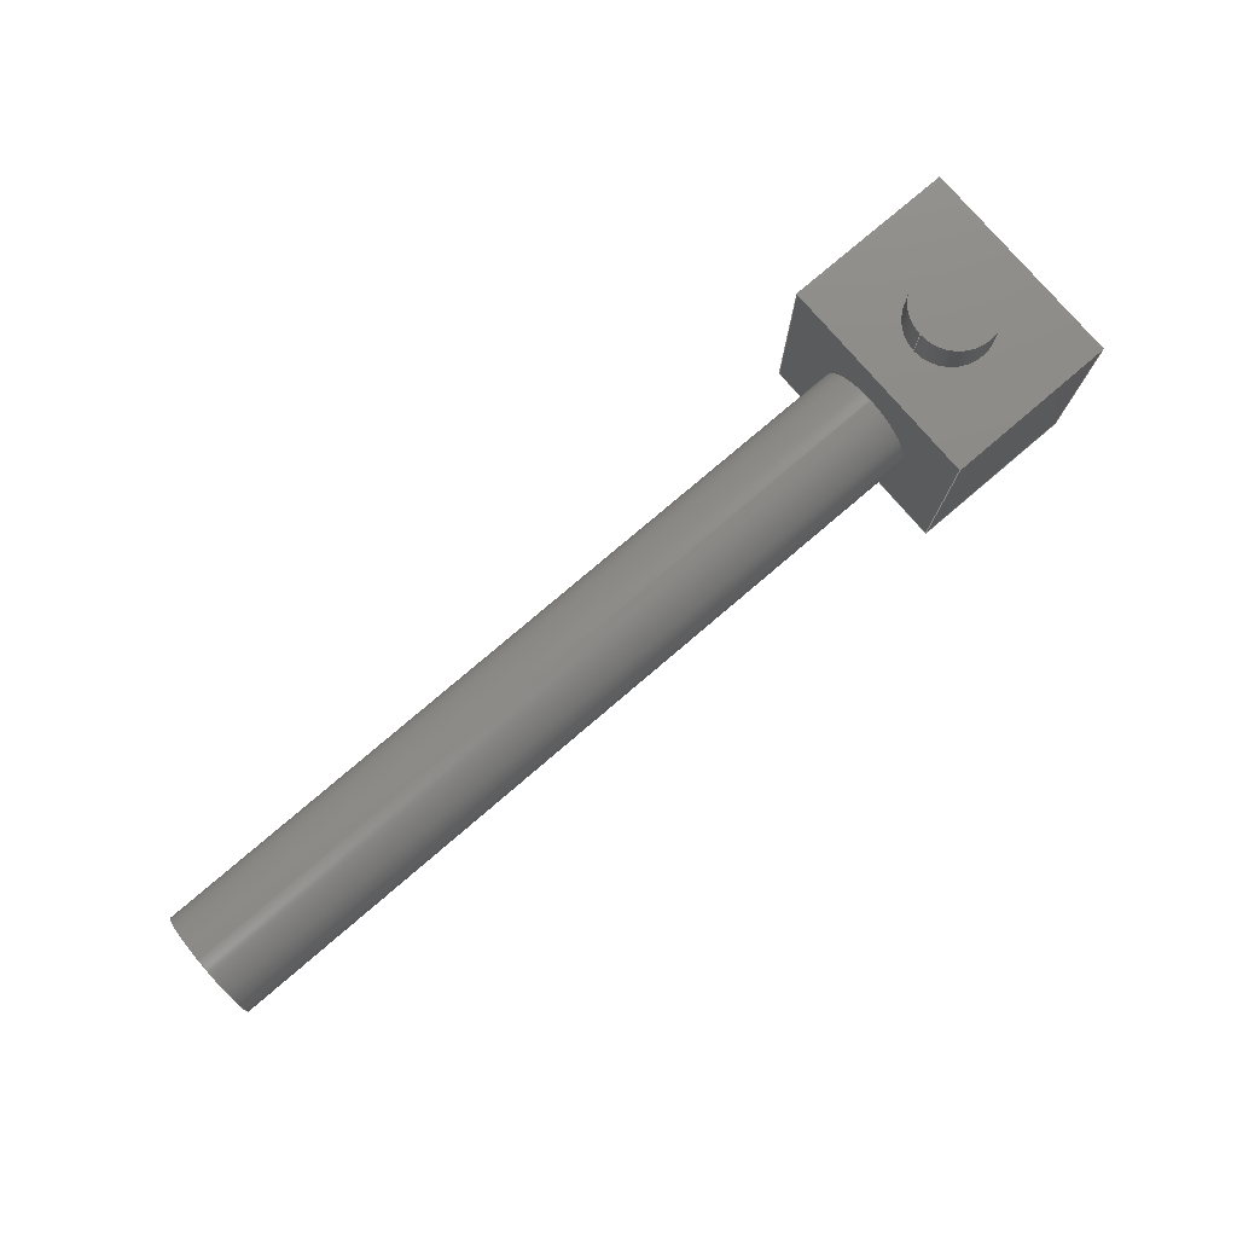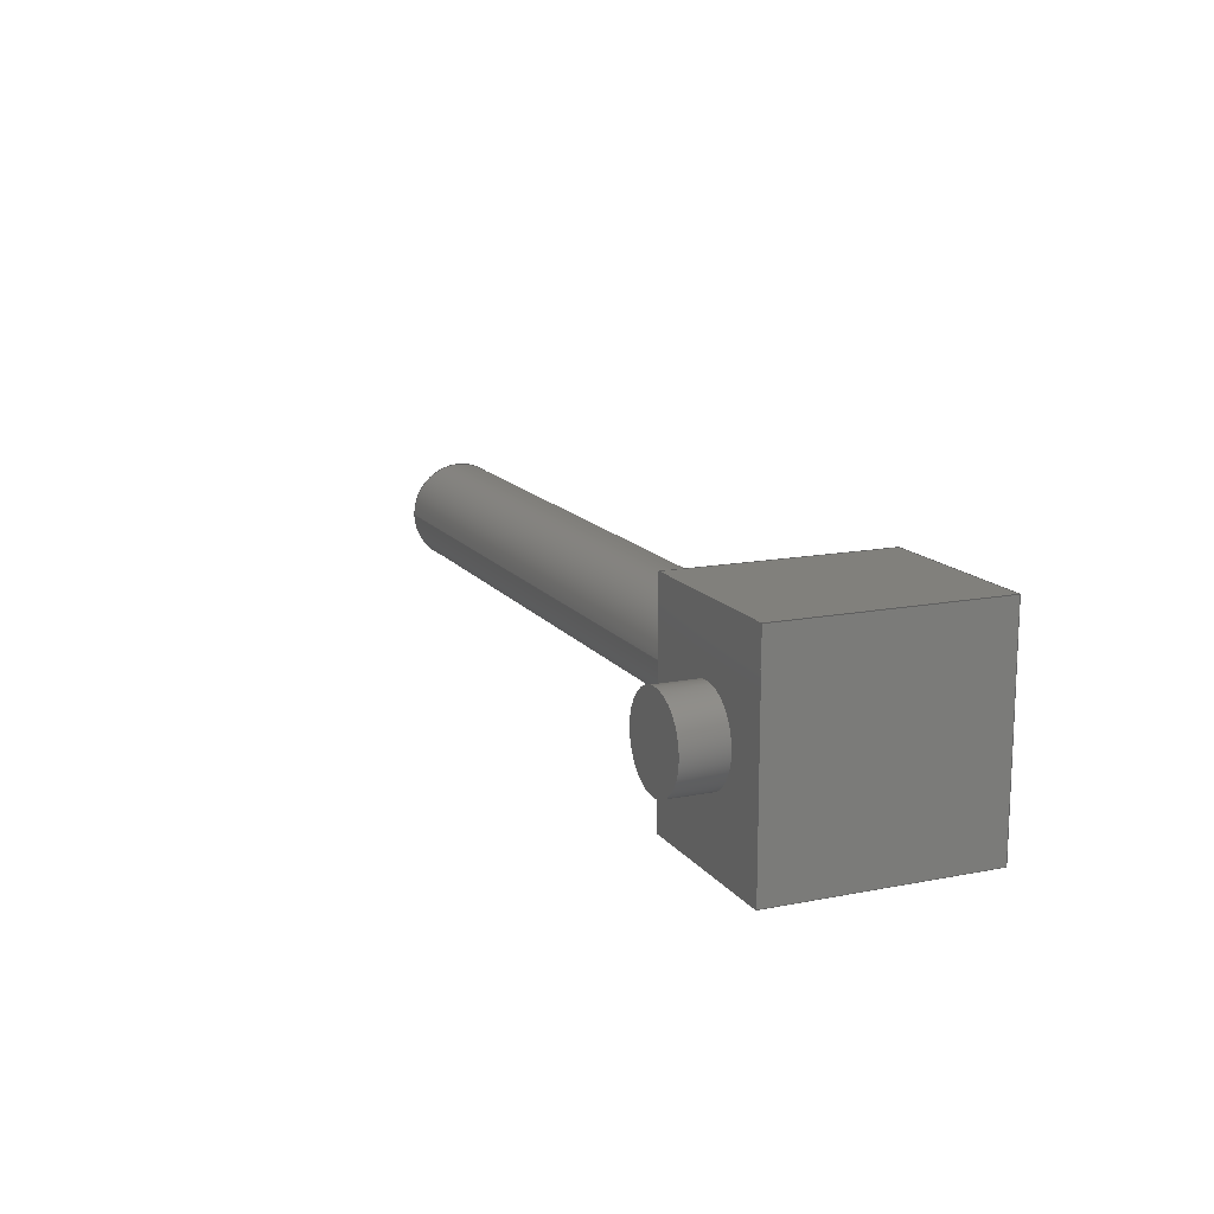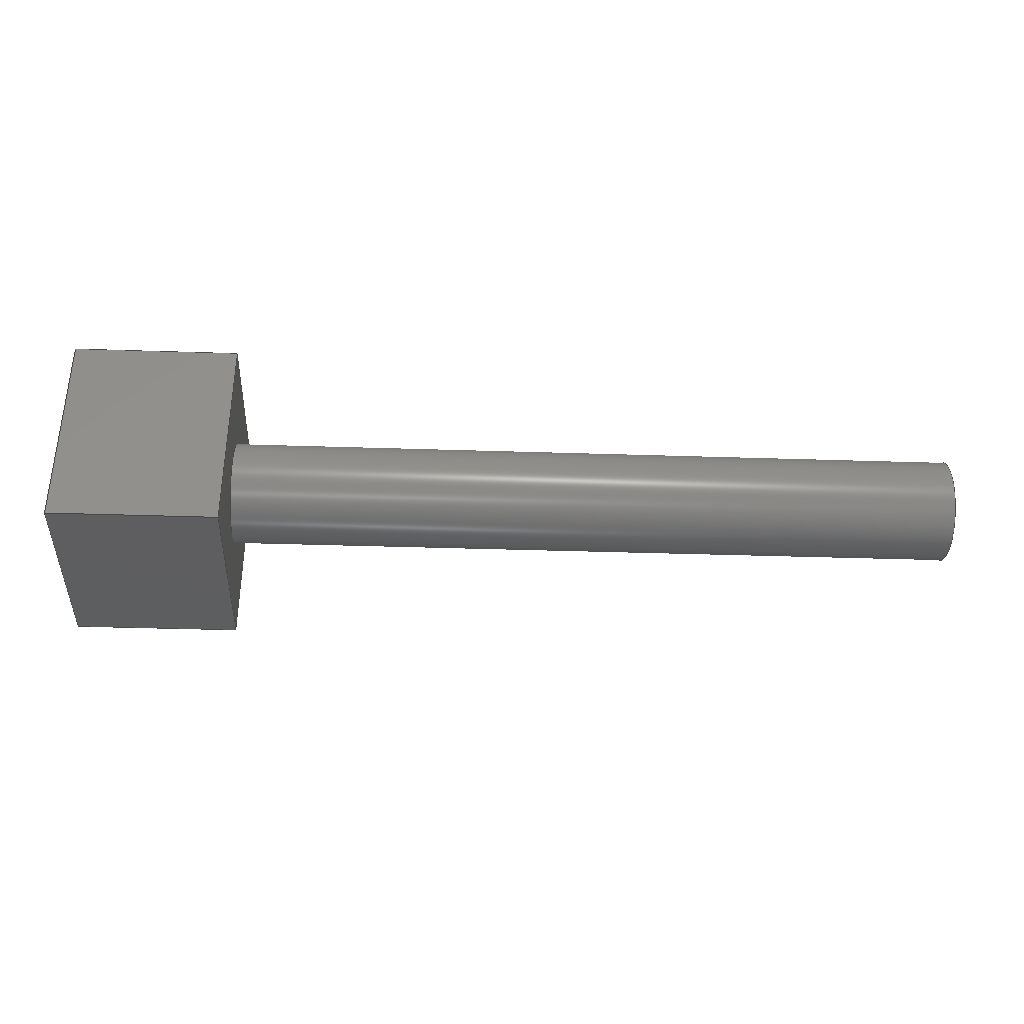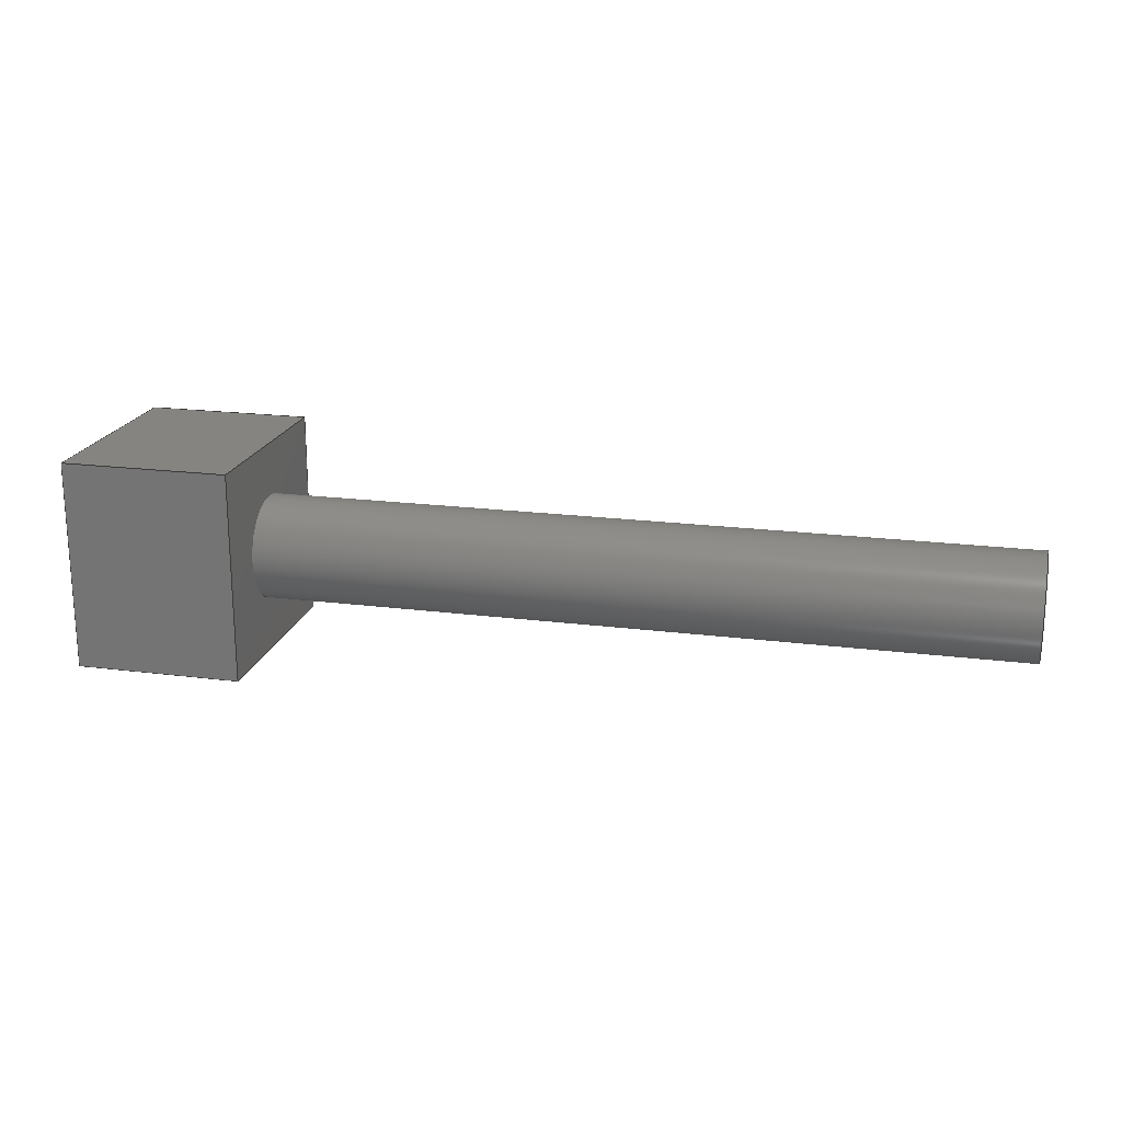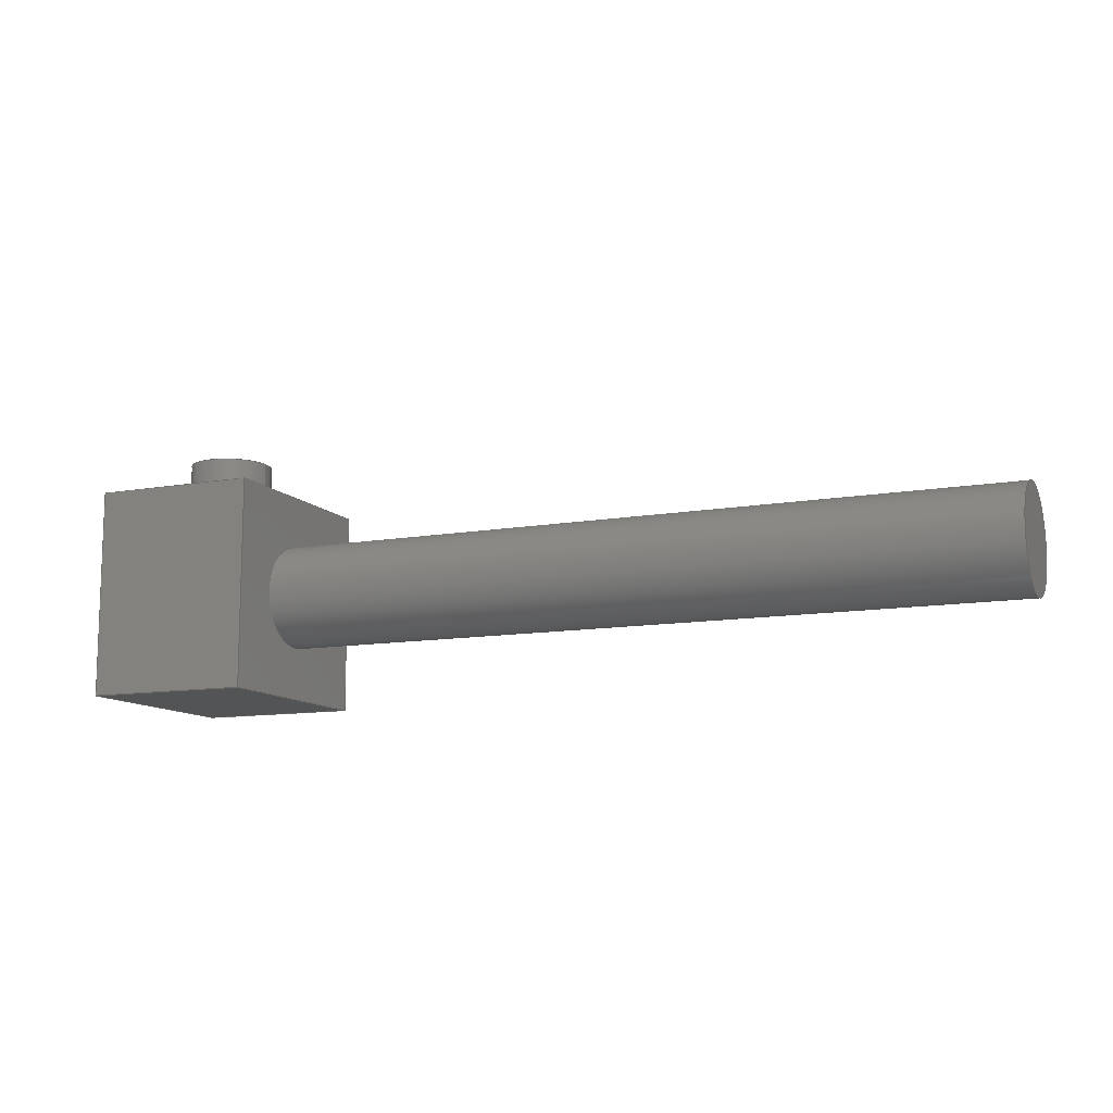
<metadata>
{"format":"step","ext":"step","renderer":"f3d","projection":"perspective","resolution":1024,"background":"white","views":[{"elev":77.4,"azim":-40.5,"up":"+Z"},{"elev":14.3,"azim":66.7,"up":"+Y"},{"elev":-35.4,"azim":177.5,"up":"+Y"},{"elev":19.6,"azim":-166.6,"up":"+Y"},{"elev":-11.3,"azim":-156.5,"up":"+Z"}]}
</metadata>
<code>
ISO-10303-21;
DATA;
#1=MECHANICAL_DESIGN_GEOMETRIC_PRESENTATION_REPRESENTATION('',(#4),#264);
#2=SHAPE_REPRESENTATION_RELATIONSHIP('SRR','None',#271,#3);
#3=ADVANCED_BREP_SHAPE_REPRESENTATION('',(#5),#263);
#4=STYLED_ITEM('',(#280),#5);
#5=MANIFOLD_SOLID_BREP('Body1',#148);
#6=FACE_BOUND('',#29,.T.);
#7=FACE_BOUND('',#31,.T.);
#8=PLANE('',#165);
#9=PLANE('',#166);
#10=PLANE('',#168);
#11=PLANE('',#169);
#12=PLANE('',#170);
#13=PLANE('',#171);
#14=PLANE('',#172);
#15=PLANE('',#175);
#16=FACE_OUTER_BOUND('',#26,.T.);
#17=FACE_OUTER_BOUND('',#27,.T.);
#18=FACE_OUTER_BOUND('',#28,.T.);
#19=FACE_OUTER_BOUND('',#30,.T.);
#20=FACE_OUTER_BOUND('',#32,.T.);
#21=FACE_OUTER_BOUND('',#33,.T.);
#22=FACE_OUTER_BOUND('',#34,.T.);
#23=FACE_OUTER_BOUND('',#35,.T.);
#24=FACE_OUTER_BOUND('',#36,.T.);
#25=FACE_OUTER_BOUND('',#37,.T.);
#26=EDGE_LOOP('',(#100,#101,#102,#103));
#27=EDGE_LOOP('',(#104));
#28=EDGE_LOOP('',(#105,#106,#107,#108));
#29=EDGE_LOOP('',(#109));
#30=EDGE_LOOP('',(#110,#111,#112,#113));
#31=EDGE_LOOP('',(#114));
#32=EDGE_LOOP('',(#115,#116,#117,#118));
#33=EDGE_LOOP('',(#119,#120,#121,#122));
#34=EDGE_LOOP('',(#123,#124,#125,#126));
#35=EDGE_LOOP('',(#127,#128,#129,#130));
#36=EDGE_LOOP('',(#131,#132,#133,#134));
#37=EDGE_LOOP('',(#135));
#38=LINE('',#225,#52);
#39=LINE('',#231,#53);
#40=LINE('',#233,#54);
#41=LINE('',#235,#55);
#42=LINE('',#236,#56);
#43=LINE('',#241,#57);
#44=LINE('',#243,#58);
#45=LINE('',#244,#59);
#46=LINE('',#247,#60);
#47=LINE('',#248,#61);
#48=LINE('',#251,#62);
#49=LINE('',#252,#63);
#50=LINE('',#254,#64);
#51=LINE('',#258,#65);
#52=VECTOR('',#182,1);
#53=VECTOR('',#189,1);
#54=VECTOR('',#190,1);
#55=VECTOR('',#191,1);
#56=VECTOR('',#192,1);
#57=VECTOR('',#197,1);
#58=VECTOR('',#198,1);
#59=VECTOR('',#199,1);
#60=VECTOR('',#202,1);
#61=VECTOR('',#203,1);
#62=VECTOR('',#206,1);
#63=VECTOR('',#207,1);
#64=VECTOR('',#210,1);
#65=VECTOR('',#215,1.25);
#66=CIRCLE('',#163,1);
#67=CIRCLE('',#164,1);
#68=CIRCLE('',#167,1.25);
#69=CIRCLE('',#174,1.25);
#70=VERTEX_POINT('',#222);
#71=VERTEX_POINT('',#224);
#72=VERTEX_POINT('',#229);
#73=VERTEX_POINT('',#230);
#74=VERTEX_POINT('',#232);
#75=VERTEX_POINT('',#234);
#76=VERTEX_POINT('',#237);
#77=VERTEX_POINT('',#240);
#78=VERTEX_POINT('',#242);
#79=VERTEX_POINT('',#246);
#80=VERTEX_POINT('',#250);
#81=VERTEX_POINT('',#257);
#82=EDGE_CURVE('',#70,#70,#66,.T.);
#83=EDGE_CURVE('',#70,#71,#38,.T.);
#84=EDGE_CURVE('',#71,#71,#67,.T.);
#85=EDGE_CURVE('',#72,#73,#39,.T.);
#86=EDGE_CURVE('',#73,#74,#40,.T.);
#87=EDGE_CURVE('',#74,#75,#41,.T.);
#88=EDGE_CURVE('',#75,#72,#42,.T.);
#89=EDGE_CURVE('',#76,#76,#68,.T.);
#90=EDGE_CURVE('',#73,#77,#43,.T.);
#91=EDGE_CURVE('',#78,#77,#44,.T.);
#92=EDGE_CURVE('',#74,#78,#45,.T.);
#93=EDGE_CURVE('',#79,#78,#46,.T.);
#94=EDGE_CURVE('',#75,#79,#47,.T.);
#95=EDGE_CURVE('',#80,#79,#48,.T.);
#96=EDGE_CURVE('',#72,#80,#49,.T.);
#97=EDGE_CURVE('',#77,#80,#50,.T.);
#98=EDGE_CURVE('',#76,#81,#51,.T.);
#99=EDGE_CURVE('',#81,#81,#69,.T.);
#100=ORIENTED_EDGE('',*,*,#82,.F.);
#101=ORIENTED_EDGE('',*,*,#83,.T.);
#102=ORIENTED_EDGE('',*,*,#84,.F.);
#103=ORIENTED_EDGE('',*,*,#83,.F.);
#104=ORIENTED_EDGE('',*,*,#82,.T.);
#105=ORIENTED_EDGE('',*,*,#85,.T.);
#106=ORIENTED_EDGE('',*,*,#86,.T.);
#107=ORIENTED_EDGE('',*,*,#87,.T.);
#108=ORIENTED_EDGE('',*,*,#88,.T.);
#109=ORIENTED_EDGE('',*,*,#89,.T.);
#110=ORIENTED_EDGE('',*,*,#86,.F.);
#111=ORIENTED_EDGE('',*,*,#90,.T.);
#112=ORIENTED_EDGE('',*,*,#91,.F.);
#113=ORIENTED_EDGE('',*,*,#92,.F.);
#114=ORIENTED_EDGE('',*,*,#84,.T.);
#115=ORIENTED_EDGE('',*,*,#87,.F.);
#116=ORIENTED_EDGE('',*,*,#92,.T.);
#117=ORIENTED_EDGE('',*,*,#93,.F.);
#118=ORIENTED_EDGE('',*,*,#94,.F.);
#119=ORIENTED_EDGE('',*,*,#88,.F.);
#120=ORIENTED_EDGE('',*,*,#94,.T.);
#121=ORIENTED_EDGE('',*,*,#95,.F.);
#122=ORIENTED_EDGE('',*,*,#96,.F.);
#123=ORIENTED_EDGE('',*,*,#85,.F.);
#124=ORIENTED_EDGE('',*,*,#96,.T.);
#125=ORIENTED_EDGE('',*,*,#97,.F.);
#126=ORIENTED_EDGE('',*,*,#90,.F.);
#127=ORIENTED_EDGE('',*,*,#97,.T.);
#128=ORIENTED_EDGE('',*,*,#95,.T.);
#129=ORIENTED_EDGE('',*,*,#93,.T.);
#130=ORIENTED_EDGE('',*,*,#91,.T.);
#131=ORIENTED_EDGE('',*,*,#89,.F.);
#132=ORIENTED_EDGE('',*,*,#98,.T.);
#133=ORIENTED_EDGE('',*,*,#99,.T.);
#134=ORIENTED_EDGE('',*,*,#98,.F.);
#135=ORIENTED_EDGE('',*,*,#99,.F.);
#136=CYLINDRICAL_SURFACE('',#162,1);
#137=CYLINDRICAL_SURFACE('',#173,1.25);
#138=ADVANCED_FACE('',(#16),#136,.T.);
#139=ADVANCED_FACE('',(#17),#8,.T.);
#140=ADVANCED_FACE('',(#18,#6),#9,.F.);
#141=ADVANCED_FACE('',(#19,#7),#10,.T.);
#142=ADVANCED_FACE('',(#20),#11,.T.);
#143=ADVANCED_FACE('',(#21),#12,.T.);
#144=ADVANCED_FACE('',(#22),#13,.T.);
#145=ADVANCED_FACE('',(#23),#14,.T.);
#146=ADVANCED_FACE('',(#24),#137,.T.);
#147=ADVANCED_FACE('',(#25),#15,.F.);
#148=CLOSED_SHELL('',(#138,#139,#140,#141,#142,#143,#144,#145,#146,#147));
#149=DERIVED_UNIT_ELEMENT(#151,1);
#150=DERIVED_UNIT_ELEMENT(#266,3);
#151=(
MASS_UNIT()
NAMED_UNIT(*)
SI_UNIT(.KILO.,.GRAM.)
);
#152=DERIVED_UNIT((#149,#150));
#153=MEASURE_REPRESENTATION_ITEM('density measure',
POSITIVE_RATIO_MEASURE(7850),#152);
#154=PROPERTY_DEFINITION_REPRESENTATION(#159,#156);
#155=PROPERTY_DEFINITION_REPRESENTATION(#160,#157);
#156=REPRESENTATION('material name',(#158),#263);
#157=REPRESENTATION('density',(#153),#263);
#158=DESCRIPTIVE_REPRESENTATION_ITEM('Steel','Steel');
#159=PROPERTY_DEFINITION('material property','material name',#273);
#160=PROPERTY_DEFINITION('material property','density of part',#273);
#161=AXIS2_PLACEMENT_3D('placement',#220,#176,#177);
#162=AXIS2_PLACEMENT_3D('',#221,#178,#179);
#163=AXIS2_PLACEMENT_3D('',#223,#180,#181);
#164=AXIS2_PLACEMENT_3D('',#226,#183,#184);
#165=AXIS2_PLACEMENT_3D('',#227,#185,#186);
#166=AXIS2_PLACEMENT_3D('',#228,#187,#188);
#167=AXIS2_PLACEMENT_3D('',#238,#193,#194);
#168=AXIS2_PLACEMENT_3D('',#239,#195,#196);
#169=AXIS2_PLACEMENT_3D('',#245,#200,#201);
#170=AXIS2_PLACEMENT_3D('',#249,#204,#205);
#171=AXIS2_PLACEMENT_3D('',#253,#208,#209);
#172=AXIS2_PLACEMENT_3D('',#255,#211,#212);
#173=AXIS2_PLACEMENT_3D('',#256,#213,#214);
#174=AXIS2_PLACEMENT_3D('',#259,#216,#217);
#175=AXIS2_PLACEMENT_3D('',#260,#218,#219);
#176=DIRECTION('axis',(0,0,1));
#177=DIRECTION('refdir',(1,0,0));
#178=DIRECTION('center_axis',(0,0,1));
#179=DIRECTION('ref_axis',(1,0,0));
#180=DIRECTION('center_axis',(0,0,1));
#181=DIRECTION('ref_axis',(1,0,0));
#182=DIRECTION('',(0,0,-1));
#183=DIRECTION('center_axis',(0,0,-1));
#184=DIRECTION('ref_axis',(1,0,0));
#185=DIRECTION('center_axis',(0,0,1));
#186=DIRECTION('ref_axis',(1,0,0));
#187=DIRECTION('center_axis',(1,0,0));
#188=DIRECTION('ref_axis',(0,0,-1));
#189=DIRECTION('',(0,0,1));
#190=DIRECTION('',(0,1,0));
#191=DIRECTION('',(0,0,-1));
#192=DIRECTION('',(0,-1,0));
#193=DIRECTION('center_axis',(1,0,0));
#194=DIRECTION('ref_axis',(0,0,-1));
#195=DIRECTION('center_axis',(0,0,1));
#196=DIRECTION('ref_axis',(0,-1,0));
#197=DIRECTION('',(1,0,0));
#198=DIRECTION('',(0,-1,0));
#199=DIRECTION('',(1,0,0));
#200=DIRECTION('center_axis',(0,1,0));
#201=DIRECTION('ref_axis',(0,0,1));
#202=DIRECTION('',(0,0,1));
#203=DIRECTION('',(1,0,0));
#204=DIRECTION('center_axis',(0,0,-1));
#205=DIRECTION('ref_axis',(0,1,0));
#206=DIRECTION('',(0,1,0));
#207=DIRECTION('',(1,0,0));
#208=DIRECTION('center_axis',(0,-1,0));
#209=DIRECTION('ref_axis',(0,0,-1));
#210=DIRECTION('',(0,0,-1));
#211=DIRECTION('center_axis',(1,0,0));
#212=DIRECTION('ref_axis',(0,0,-1));
#213=DIRECTION('center_axis',(1,0,0));
#214=DIRECTION('ref_axis',(0,0,-1));
#215=DIRECTION('',(-1,0,0));
#216=DIRECTION('center_axis',(1,0,0));
#217=DIRECTION('ref_axis',(0,0,-1));
#218=DIRECTION('center_axis',(1,0,0));
#219=DIRECTION('ref_axis',(0,0,-1));
#220=CARTESIAN_POINT('',(0,0,0));
#221=CARTESIAN_POINT('Origin',(20,0,2.5));
#222=CARTESIAN_POINT('',(19,-1.225e-16,3.5));
#223=CARTESIAN_POINT('Origin',(20,0,3.5));
#224=CARTESIAN_POINT('',(19,-1.225e-16,2.5));
#225=CARTESIAN_POINT('',(19,-1.225e-16,2.5));
#226=CARTESIAN_POINT('Origin',(20,0,2.5));
#227=CARTESIAN_POINT('Origin',(20,0,3.5));
#228=CARTESIAN_POINT('Origin',(18,0,0));
#229=CARTESIAN_POINT('',(18,-2.5,-2.5));
#230=CARTESIAN_POINT('',(18,-2.5,2.5));
#231=CARTESIAN_POINT('',(18,-2.5,-2.5));
#232=CARTESIAN_POINT('',(18,2.5,2.5));
#233=CARTESIAN_POINT('',(18,-2.5,2.5));
#234=CARTESIAN_POINT('',(18,2.5,-2.5));
#235=CARTESIAN_POINT('',(18,2.5,2.5));
#236=CARTESIAN_POINT('',(18,2.5,-2.5));
#237=CARTESIAN_POINT('',(18,-1.531e-16,1.25));
#238=CARTESIAN_POINT('Origin',(18,0,0));
#239=CARTESIAN_POINT('Origin',(18,2.5,2.5));
#240=CARTESIAN_POINT('',(22,-2.5,2.5));
#241=CARTESIAN_POINT('',(18,-2.5,2.5));
#242=CARTESIAN_POINT('',(22,2.5,2.5));
#243=CARTESIAN_POINT('',(22,-2.5,2.5));
#244=CARTESIAN_POINT('',(18,2.5,2.5));
#245=CARTESIAN_POINT('Origin',(18,2.5,-2.5));
#246=CARTESIAN_POINT('',(22,2.5,-2.5));
#247=CARTESIAN_POINT('',(22,2.5,2.5));
#248=CARTESIAN_POINT('',(18,2.5,-2.5));
#249=CARTESIAN_POINT('Origin',(18,-2.5,-2.5));
#250=CARTESIAN_POINT('',(22,-2.5,-2.5));
#251=CARTESIAN_POINT('',(22,2.5,-2.5));
#252=CARTESIAN_POINT('',(18,-2.5,-2.5));
#253=CARTESIAN_POINT('Origin',(18,-2.5,2.5));
#254=CARTESIAN_POINT('',(22,-2.5,-2.5));
#255=CARTESIAN_POINT('Origin',(22,0,0));
#256=CARTESIAN_POINT('Origin',(0,0,0));
#257=CARTESIAN_POINT('',(0,-1.531e-16,1.25));
#258=CARTESIAN_POINT('',(0,-1.531e-16,1.25));
#259=CARTESIAN_POINT('Origin',(0,0,0));
#260=CARTESIAN_POINT('Origin',(0,0,0));
#261=UNCERTAINTY_MEASURE_WITH_UNIT(LENGTH_MEASURE(0.001),#265,
'DISTANCE_ACCURACY_VALUE',
'Maximum model space distance between geometric entities at asserted c
onnectivities');
#262=UNCERTAINTY_MEASURE_WITH_UNIT(LENGTH_MEASURE(0.001),#265,
'DISTANCE_ACCURACY_VALUE',
'Maximum model space distance between geometric entities at asserted c
onnectivities');
#263=(
GEOMETRIC_REPRESENTATION_CONTEXT(3)
GLOBAL_UNCERTAINTY_ASSIGNED_CONTEXT((#261))
GLOBAL_UNIT_ASSIGNED_CONTEXT((#265,#267,#268))
REPRESENTATION_CONTEXT('','3D')
);
#264=(
GEOMETRIC_REPRESENTATION_CONTEXT(3)
GLOBAL_UNCERTAINTY_ASSIGNED_CONTEXT((#262))
GLOBAL_UNIT_ASSIGNED_CONTEXT((#265,#267,#268))
REPRESENTATION_CONTEXT('','3D')
);
#265=(
LENGTH_UNIT()
NAMED_UNIT(*)
SI_UNIT(.CENTI.,.METRE.)
);
#266=(
LENGTH_UNIT()
NAMED_UNIT(*)
SI_UNIT($,.METRE.)
);
#267=(
NAMED_UNIT(*)
PLANE_ANGLE_UNIT()
SI_UNIT($,.RADIAN.)
);
#268=(
NAMED_UNIT(*)
SI_UNIT($,.STERADIAN.)
SOLID_ANGLE_UNIT()
);
#269=SHAPE_DEFINITION_REPRESENTATION(#270,#271);
#270=PRODUCT_DEFINITION_SHAPE('',$,#273);
#271=SHAPE_REPRESENTATION('',(#161),#263);
#272=PRODUCT_DEFINITION_CONTEXT('part definition',#277,'design');
#273=PRODUCT_DEFINITION('Untitled','Untitled',#274,#272);
#274=PRODUCT_DEFINITION_FORMATION('',$,#279);
#275=PRODUCT_RELATED_PRODUCT_CATEGORY('Untitled','Untitled',(#279));
#276=APPLICATION_PROTOCOL_DEFINITION('international standard',
'automotive_design',2009,#277);
#277=APPLICATION_CONTEXT(
'Core Data for Automotive Mechanical Design Process');
#278=PRODUCT_CONTEXT('part definition',#277,'mechanical');
#279=PRODUCT('Untitled','Untitled',$,(#278));
#280=PRESENTATION_STYLE_ASSIGNMENT((#281));
#281=SURFACE_STYLE_USAGE(.BOTH.,#282);
#282=SURFACE_SIDE_STYLE('',(#283));
#283=SURFACE_STYLE_FILL_AREA(#284);
#284=FILL_AREA_STYLE('Steel - Satin',(#285));
#285=FILL_AREA_STYLE_COLOUR('Steel - Satin',#286);
#286=COLOUR_RGB('Steel - Satin',0.6275,0.6275,0.6275);
ENDSEC;
END-ISO-10303-21;

</code>
